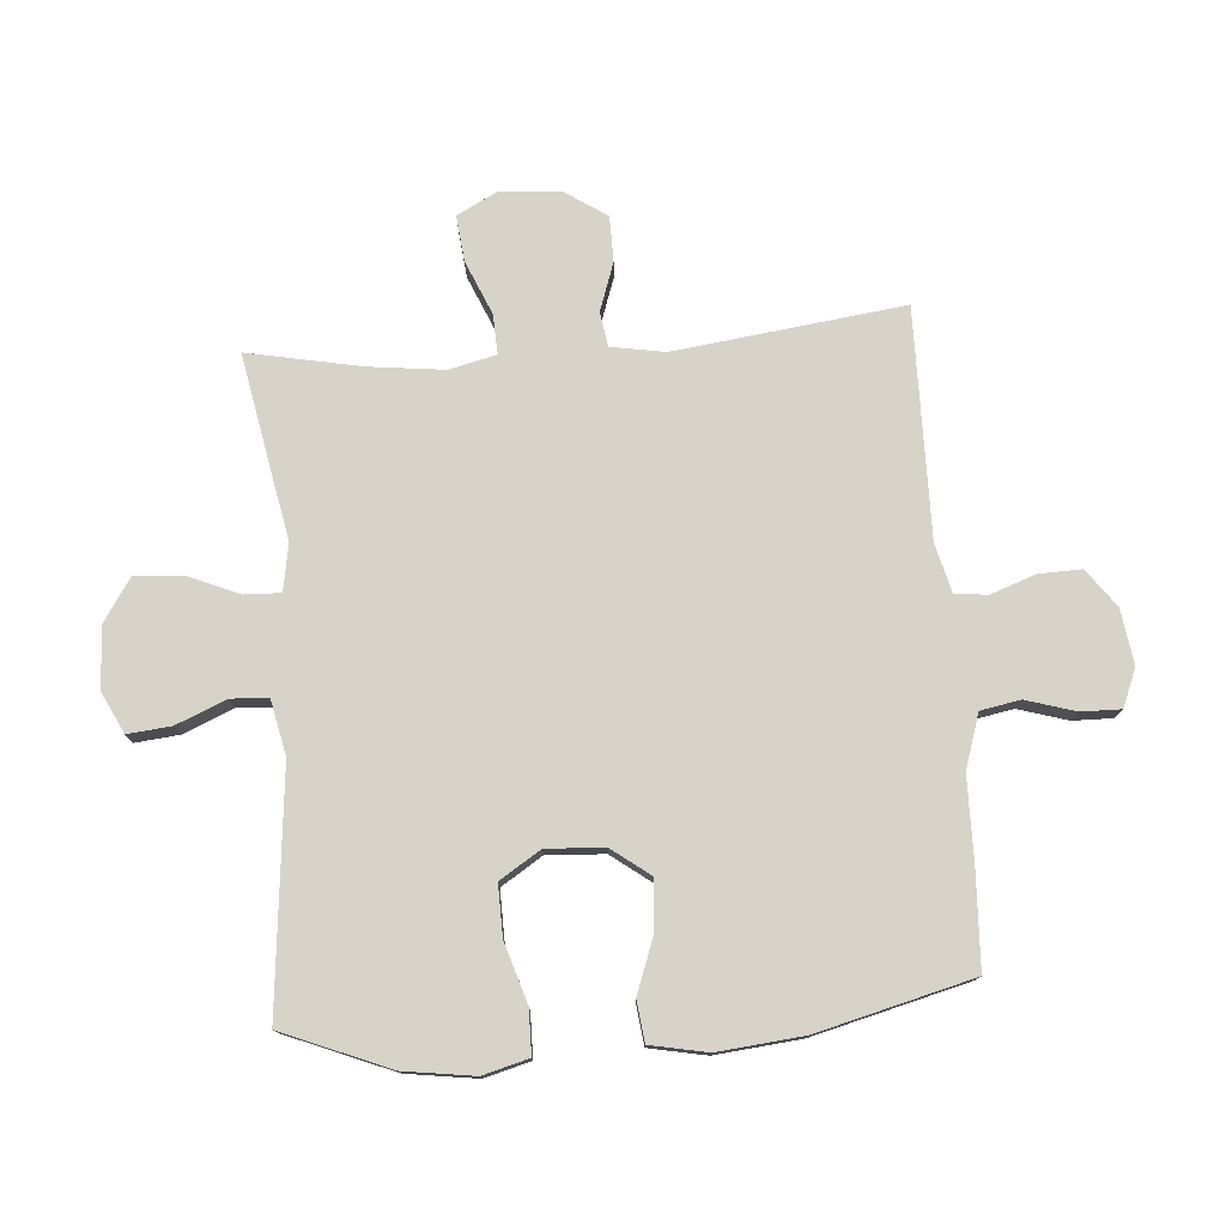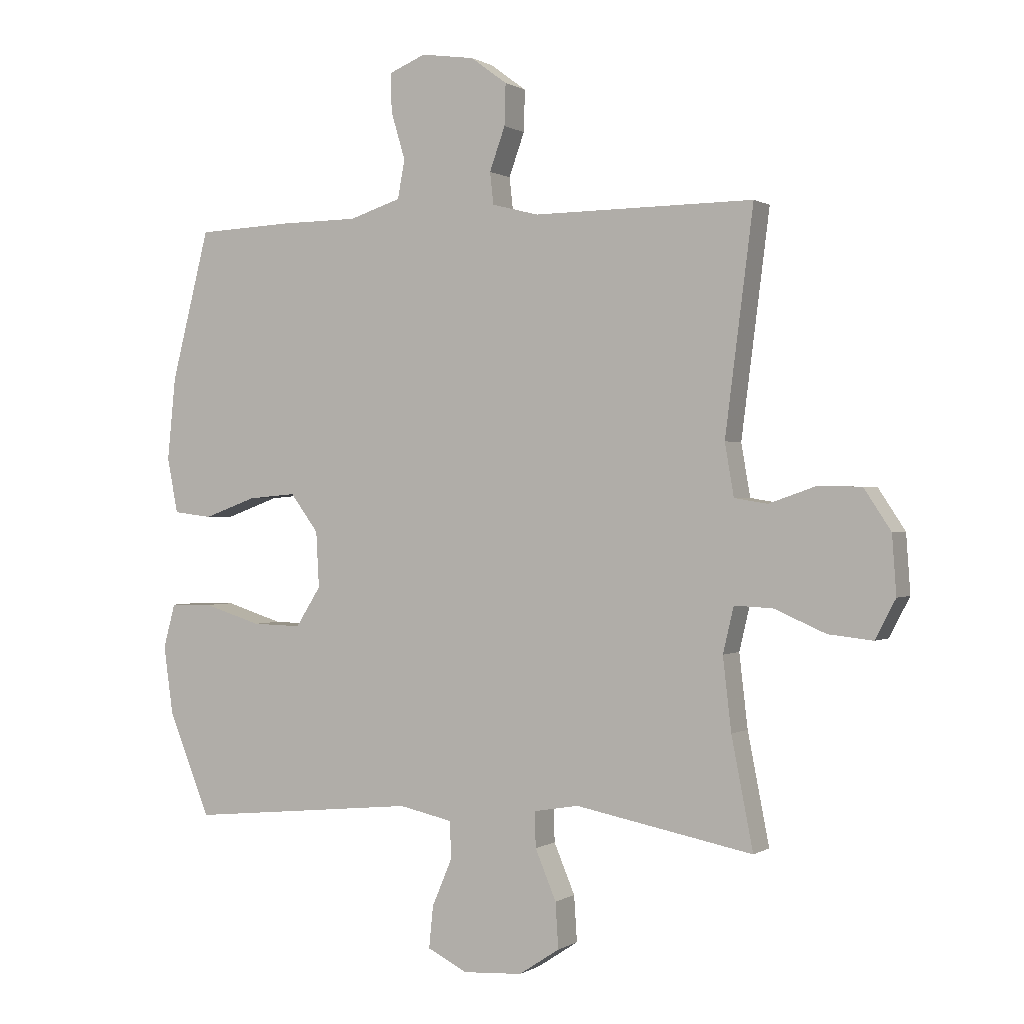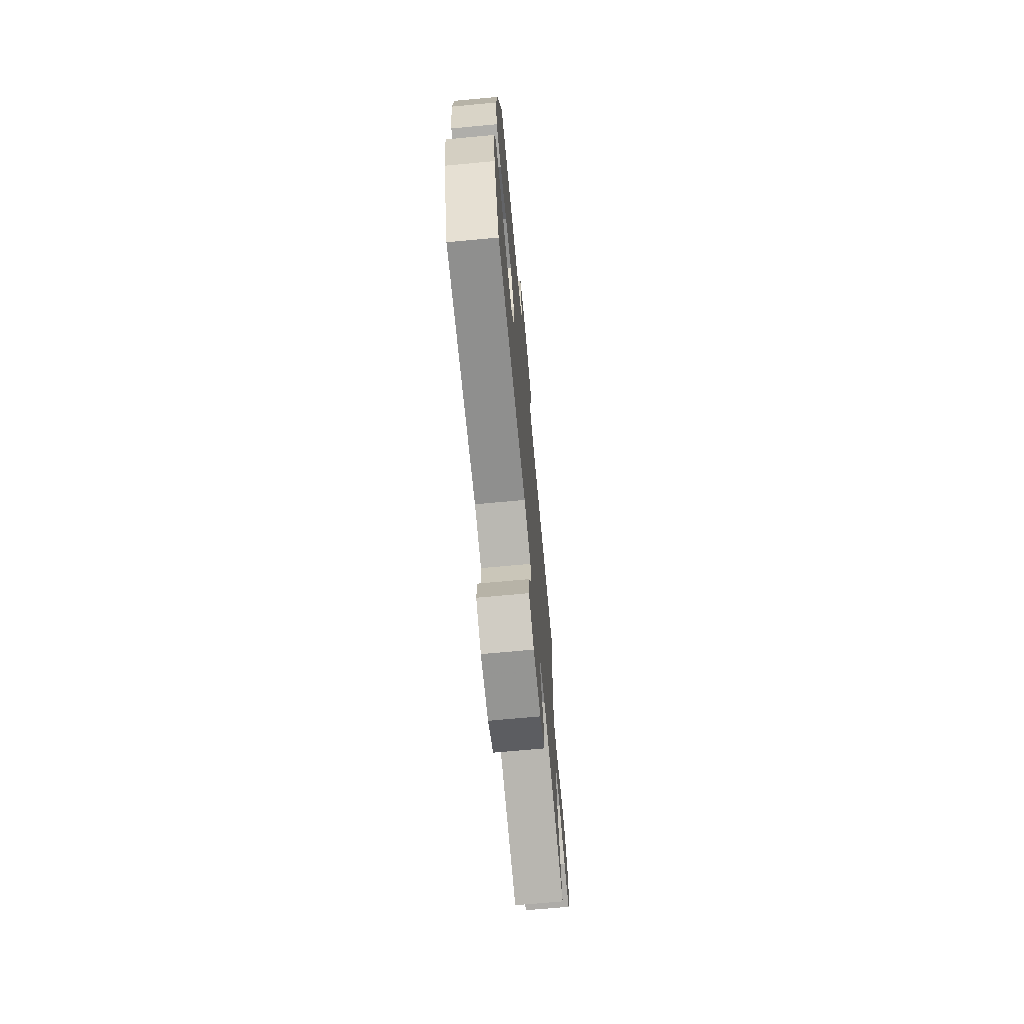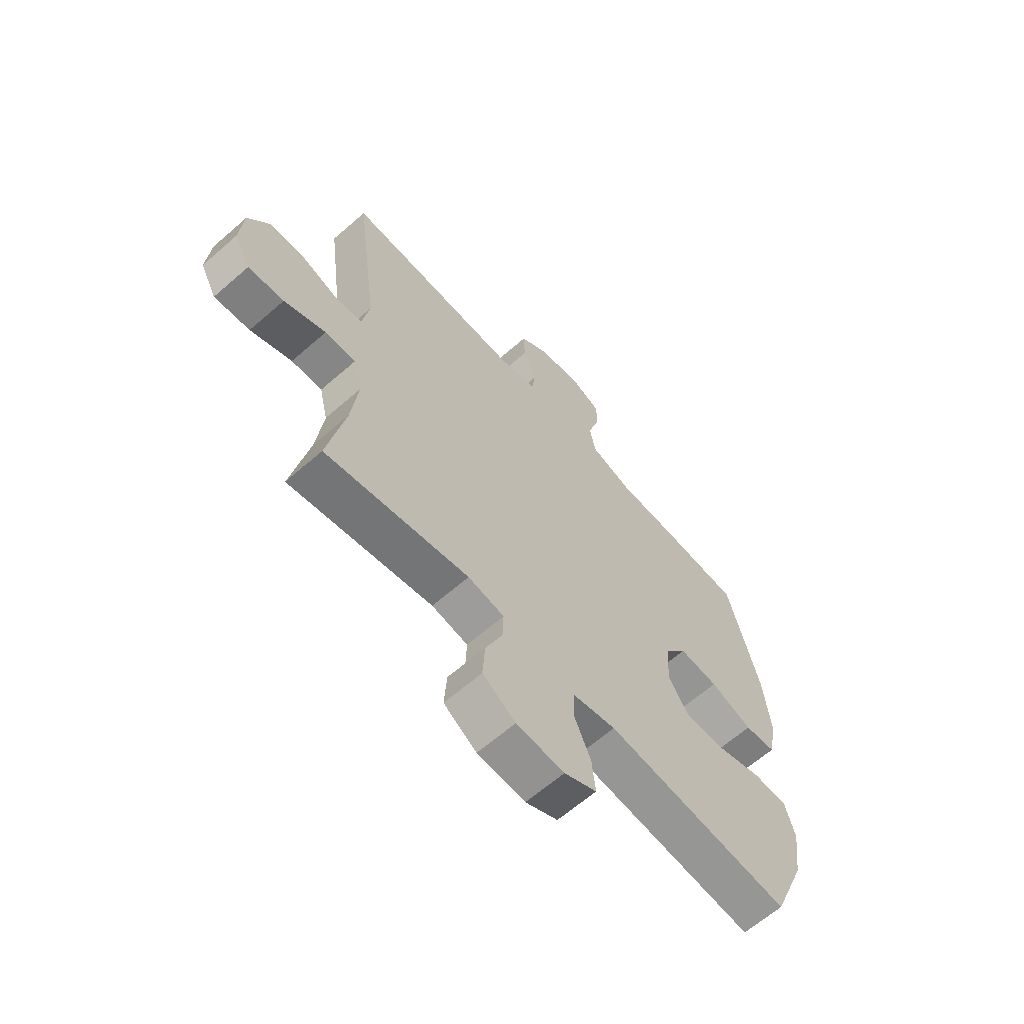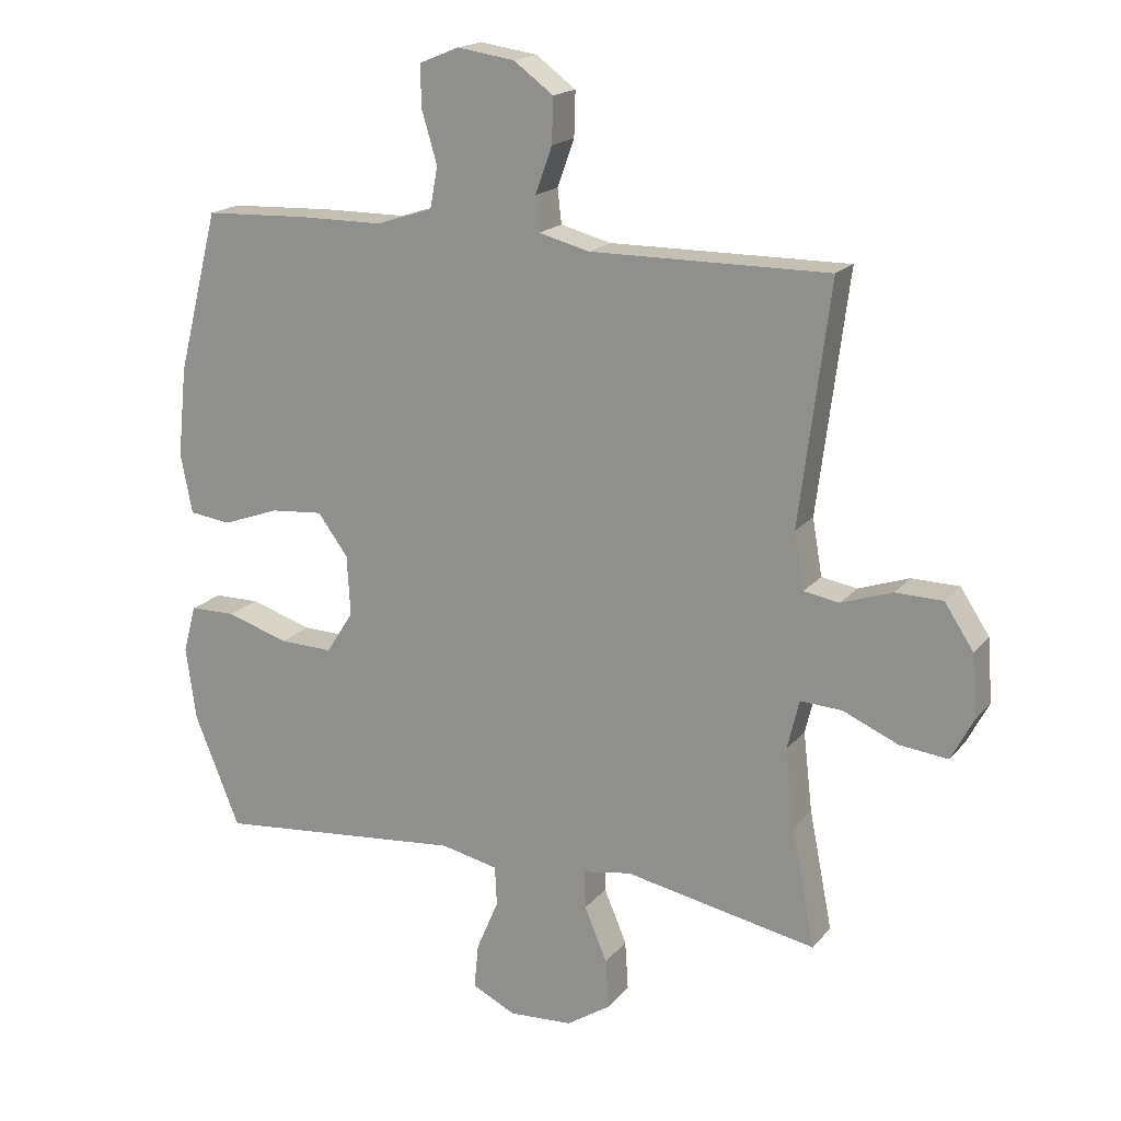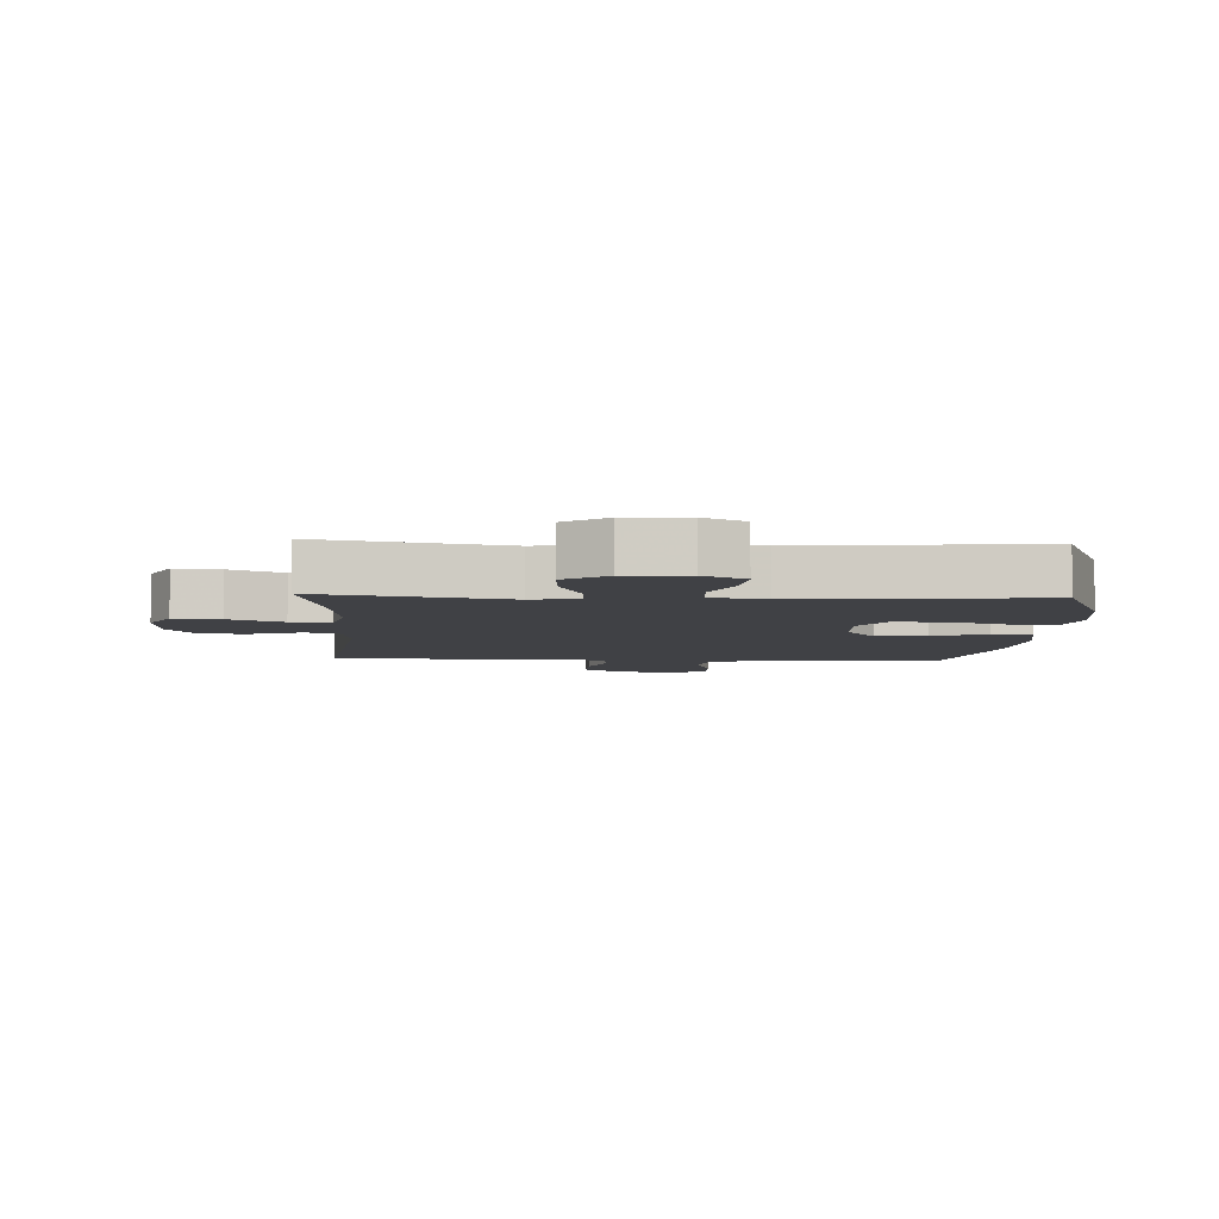
<metadata>
{"format":"obj","ext":"obj","renderer":"f3d","projection":"perspective","resolution":1024,"background":"white","views":[{"elev":77.0,"azim":-94.3,"up":"+Y"},{"elev":0.4,"azim":26.6,"up":"+Z"},{"elev":-70.7,"azim":-84.7,"up":"+Z"},{"elev":-64.1,"azim":131.4,"up":"+Z"},{"elev":18.0,"azim":26.6,"up":"+Z"},{"elev":-5.8,"azim":177.1,"up":"+Y"}]}
</metadata>
<code>
v 0.5 0.07 -0.5
v 0.203 0.07 -0.443
v 0.128 0.07 -0.456
v 0.13 0.07 -0.515
v 0.165 0.07 -0.598
v 0.17 0.07 -0.674
v 0.102 0.07 -0.719
v 0.003 0.07 -0.725
v -0.064 0.07 -0.692
v -0.057 0.07 -0.622
v -0.023 0.07 -0.542
v -0.026 0.07 -0.481
v -0.115 0.07 -0.462
v -0.5 0.07 -0.5
v -0.57 0.07 -0.328
v -0.586 0.07 -0.214
v -0.566 0.07 -0.14
v -0.495 0.07 -0.139
v -0.399 0.07 -0.169
v -0.316 0.07 -0.171
v -0.274 0.07 -0.105
v -0.279 0.07 -0.012
v -0.326 0.07 0.051
v -0.407 0.07 0.044
v -0.495 0.07 0.012
v -0.56 0.07 0.02
v -0.578 0.07 0.112
v -0.564 0.07 0.25
v -0.5 0.07 0.5
v -0.339 0.07 0.507
v -0.209 0.07 0.508
v -0.122 0.07 0.536
v -0.11 0.07 0.6
v -0.134 0.07 0.68
v -0.135 0.07 0.744
v -0.074 0.07 0.769
v 0.015 0.07 0.756
v 0.076 0.07 0.711
v 0.074 0.07 0.642
v 0.048 0.07 0.57
v 0.054 0.07 0.517
v 0.132 0.07 0.497
v 0.5 0.07 0.5
v 0.453 0.07 0.132
v 0.468 0.07 0.045
v 0.523 0.07 0.036
v 0.601 0.07 0.063
v 0.674 0.07 0.062
v 0.719 0.07 -0.006
v 0.726 0.07 -0.103
v 0.692 0.07 -0.168
v 0.618 0.07 -0.16
v 0.532 0.07 -0.123
v 0.468 0.07 -0.12
v 0.45 0.07 -0.196
v 0.464 0.07 -0.317
v 0.5 0 -0.5
v 0.203 0 -0.443
v 0.128 0 -0.456
v 0.13 0 -0.515
v 0.165 0 -0.598
v 0.17 0 -0.674
v 0.102 0 -0.719
v 0.003 0 -0.725
v -0.064 0 -0.692
v -0.057 0 -0.622
v -0.023 0 -0.542
v -0.026 0 -0.481
v -0.115 0 -0.462
v -0.5 0 -0.5
v -0.57 0 -0.328
v -0.586 0 -0.214
v -0.566 0 -0.14
v -0.495 0 -0.139
v -0.399 0 -0.169
v -0.316 0 -0.171
v -0.274 0 -0.105
v -0.279 0 -0.012
v -0.326 0 0.051
v -0.407 0 0.044
v -0.495 0 0.012
v -0.56 0 0.02
v -0.578 0 0.112
v -0.564 0 0.25
v -0.5 0 0.5
v -0.339 0 0.507
v -0.209 0 0.508
v -0.122 0 0.536
v -0.11 0 0.6
v -0.134 0 0.68
v -0.135 0 0.744
v -0.074 0 0.769
v 0.015 0 0.756
v 0.076 0 0.711
v 0.074 0 0.642
v 0.048 0 0.57
v 0.054 0 0.517
v 0.132 0 0.497
v 0.5 0 0.5
v 0.453 0 0.132
v 0.468 0 0.045
v 0.523 0 0.036
v 0.601 0 0.063
v 0.674 0 0.062
v 0.719 0 -0.006
v 0.726 0 -0.103
v 0.692 0 -0.168
v 0.618 0 -0.16
v 0.532 0 -0.123
v 0.468 0 -0.12
v 0.45 0 -0.196
v 0.464 0 -0.317
f 50 51 52 53
f 50 53 54
f 49 50 54
f 46 47 48 49
f 45 46 49 54
f 44 45 54 55
f 42 43 44
f 41 42 44 55
f 37 38 39 40
f 37 40 41
f 36 37 41
f 33 34 35 36
f 32 33 36 41
f 31 32 41 55
f 24 25 26 27
f 23 24 27 28
f 16 17 18 19
f 16 19 20
f 13 14 15 16
f 12 13 16 20
f 8 9 10 11
f 8 11 12
f 7 8 12
f 4 5 6 7
f 3 4 7 12
f 2 3 12 20
f 56 1 2 20
f 23 28 29 30
f 22 23 30 31
f 21 22 31 55
f 20 21 55 56
f 109 108 107 106
f 110 109 106
f 110 106 105
f 105 104 103 102
f 110 105 102 101
f 111 110 101 100
f 100 99 98
f 111 100 98 97
f 96 95 94 93
f 97 96 93
f 97 93 92
f 92 91 90 89
f 97 92 89 88
f 111 97 88 87
f 83 82 81 80
f 84 83 80 79
f 75 74 73 72
f 76 75 72
f 72 71 70 69
f 76 72 69 68
f 67 66 65 64
f 68 67 64
f 68 64 63
f 63 62 61 60
f 68 63 60 59
f 76 68 59 58
f 76 58 57 112
f 86 85 84 79
f 87 86 79 78
f 111 87 78 77
f 112 111 77 76
f 1 57 58 2
f 2 58 59 3
f 3 59 60 4
f 4 60 61 5
f 5 61 62 6
f 6 62 63 7
f 7 63 64 8
f 8 64 65 9
f 9 65 66 10
f 10 66 67 11
f 11 67 68 12
f 12 68 69 13
f 13 69 70 14
f 14 70 71 15
f 15 71 72 16
f 16 72 73 17
f 17 73 74 18
f 18 74 75 19
f 19 75 76 20
f 20 76 77 21
f 21 77 78 22
f 22 78 79 23
f 23 79 80 24
f 24 80 81 25
f 25 81 82 26
f 26 82 83 27
f 27 83 84 28
f 28 84 85 29
f 29 85 86 30
f 30 86 87 31
f 31 87 88 32
f 32 88 89 33
f 33 89 90 34
f 34 90 91 35
f 35 91 92 36
f 36 92 93 37
f 37 93 94 38
f 38 94 95 39
f 39 95 96 40
f 40 96 97 41
f 41 97 98 42
f 42 98 99 43
f 43 99 100 44
f 44 100 101 45
f 45 101 102 46
f 46 102 103 47
f 47 103 104 48
f 48 104 105 49
f 49 105 106 50
f 50 106 107 51
f 51 107 108 52
f 52 108 109 53
f 53 109 110 54
f 54 110 111 55
f 55 111 112 56
f 56 112 57 1

</code>
